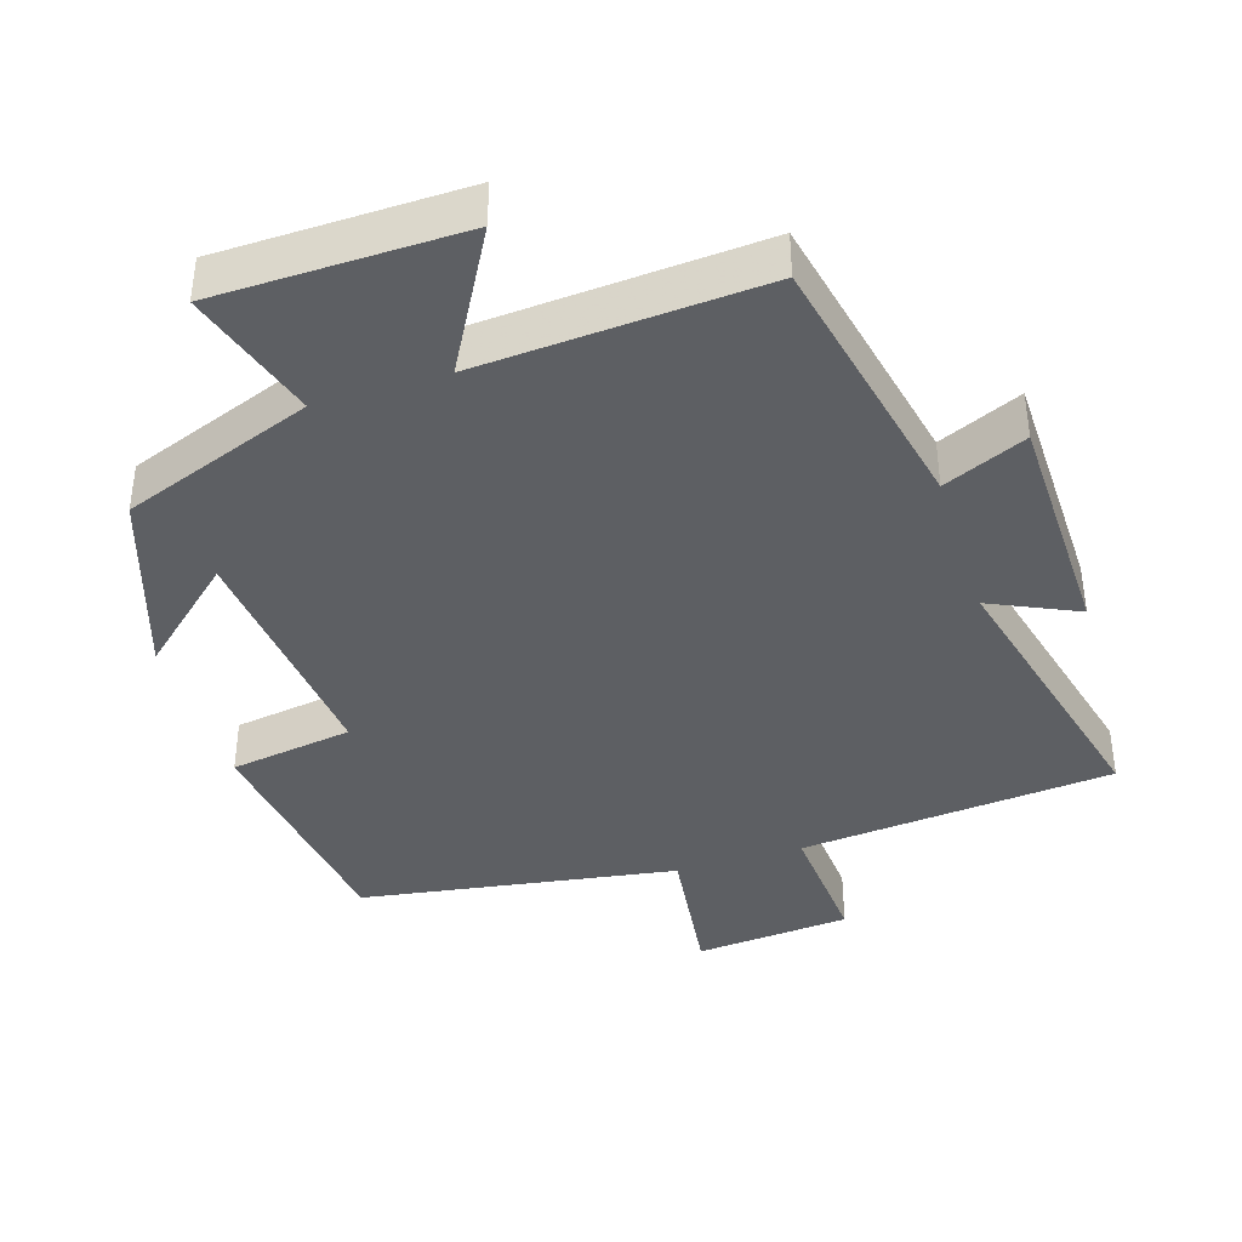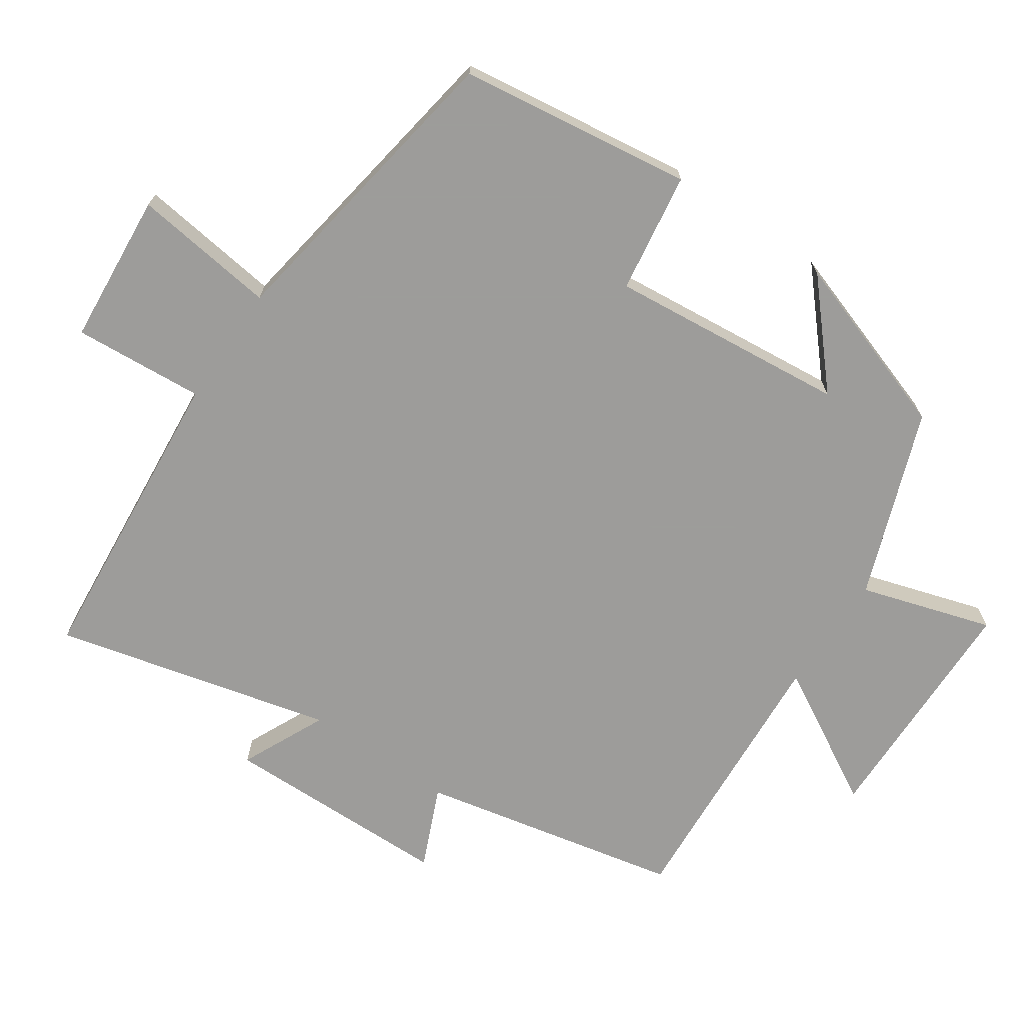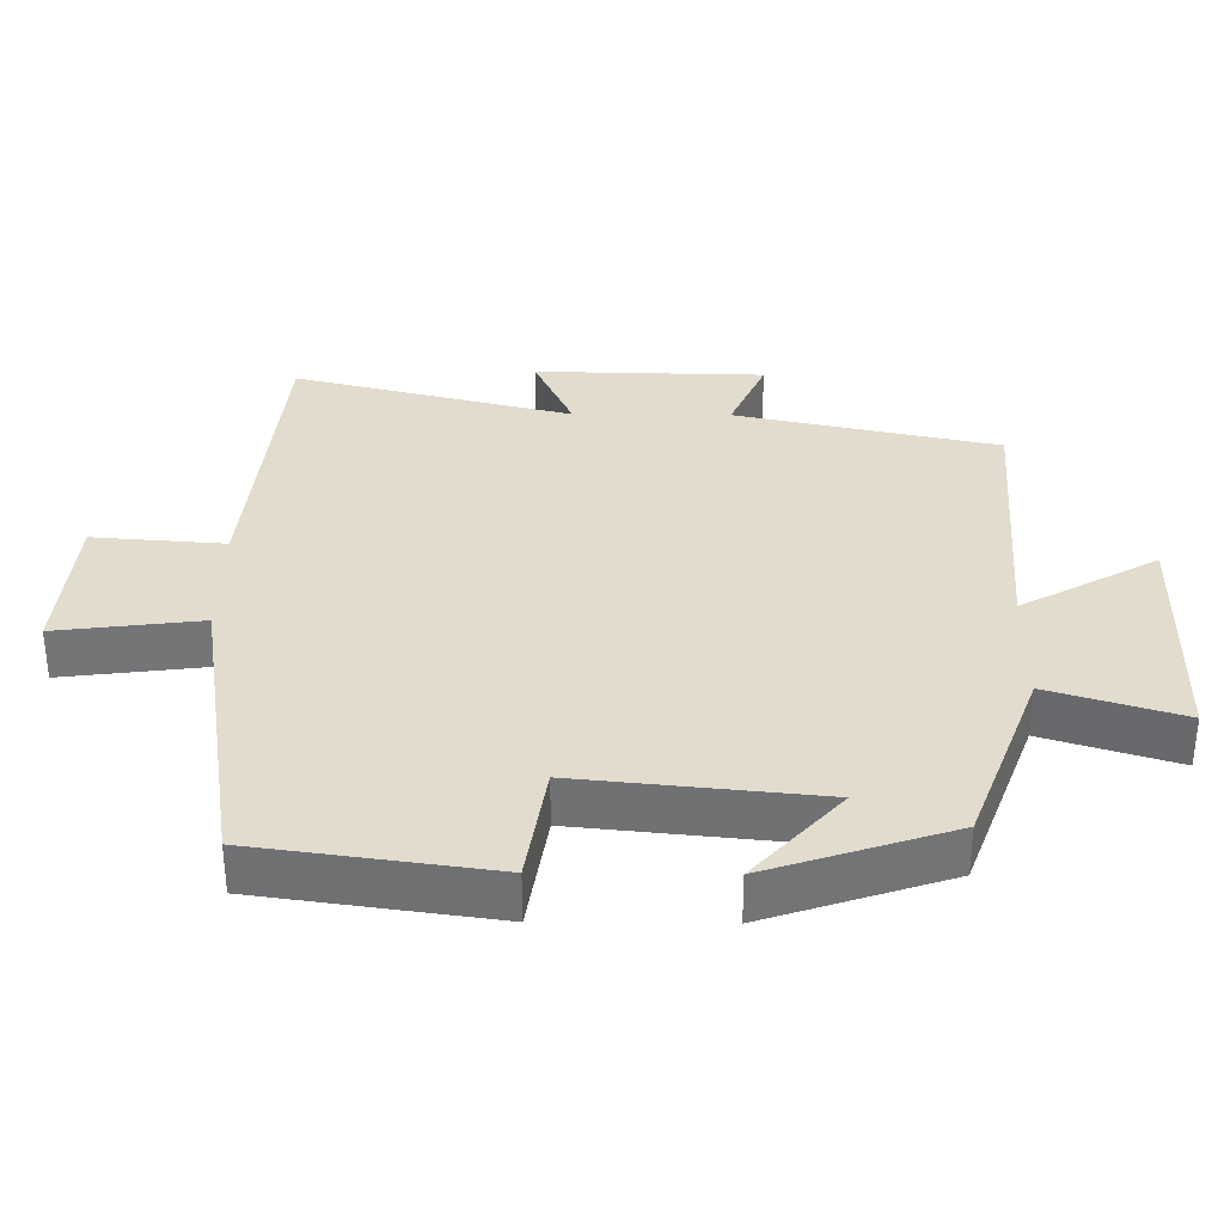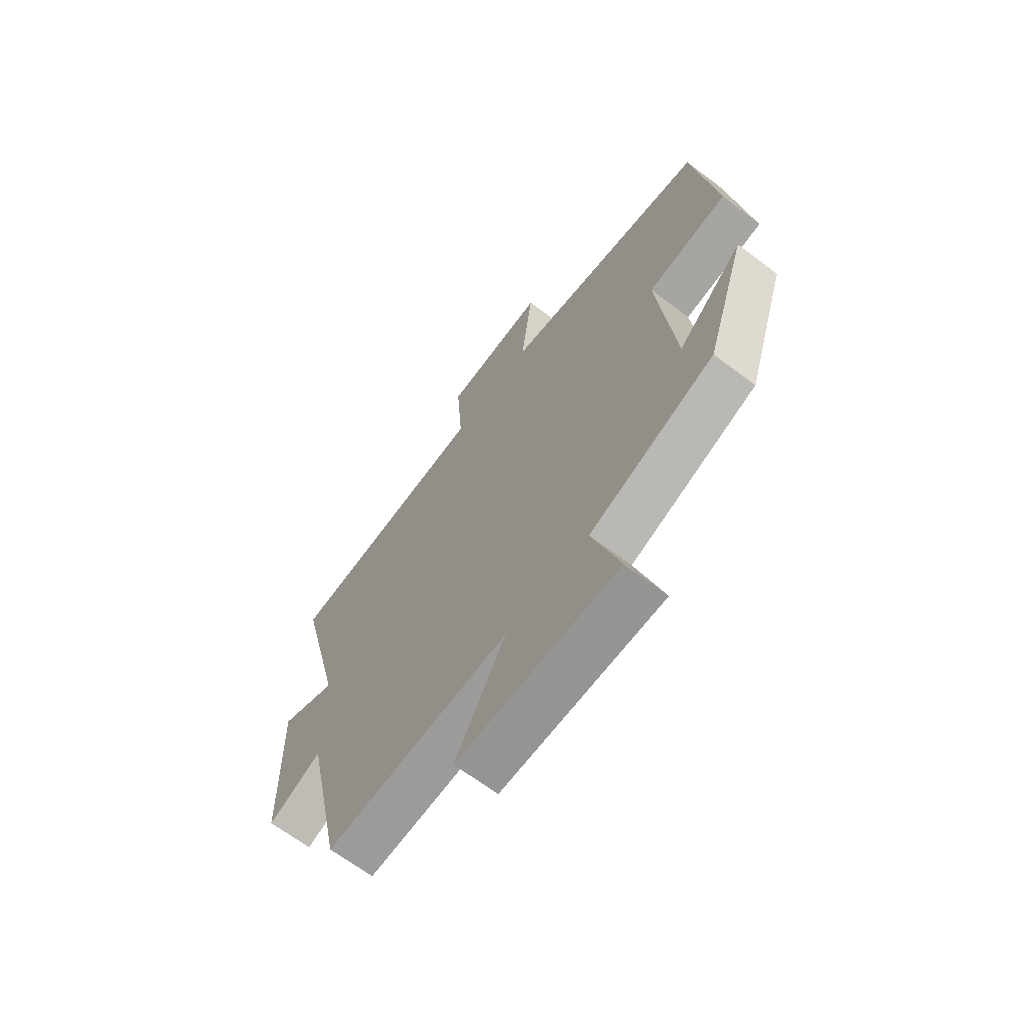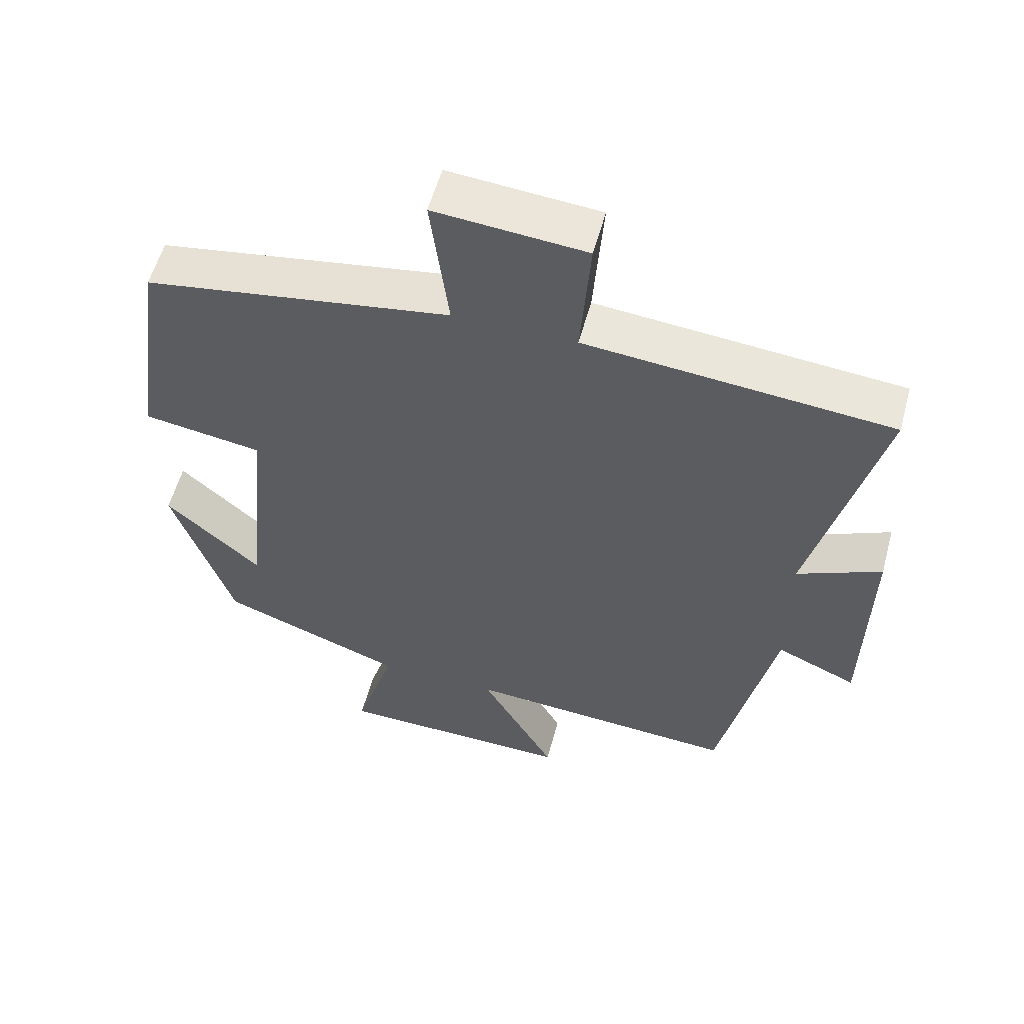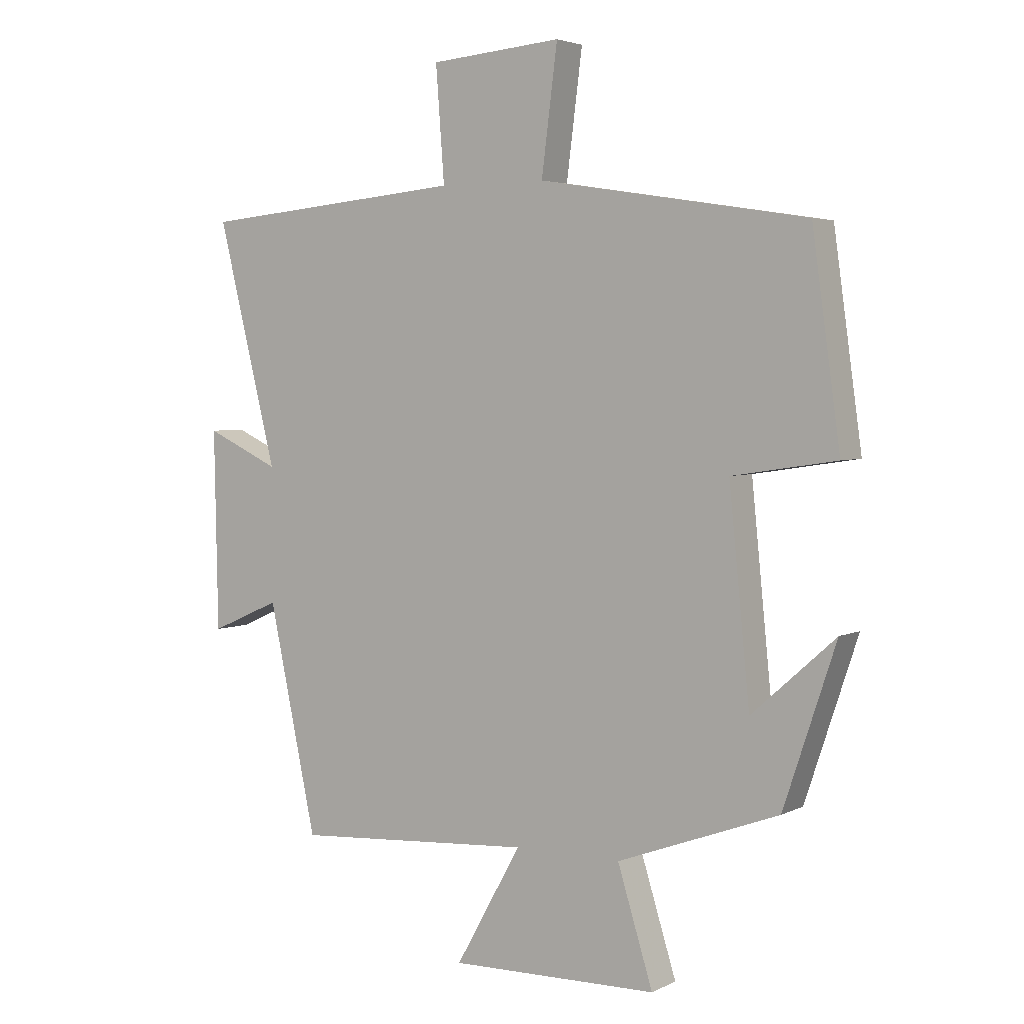
<metadata>
{"format":"obj","ext":"obj","renderer":"f3d","projection":"perspective","resolution":1024,"background":"white","views":[{"elev":-39.8,"azim":-162.4,"up":"+Y"},{"elev":-70.3,"azim":55.6,"up":"+Y"},{"elev":34.0,"azim":90.6,"up":"+Y"},{"elev":-66.4,"azim":52.8,"up":"+Z"},{"elev":56.3,"azim":-164.9,"up":"+Z"},{"elev":3.7,"azim":33.2,"up":"+Z"}]}
</metadata>
<code>
v 0.414 0.07 -0.402
v 0.149 0.07 -0.5
v 0.207 0.07 -0.687
v -0.135 0.07 -0.693
v -0.027 0.07 -0.5
v -0.421 0.07 -0.526
v -0.5 0.07 -0.155
v -0.615 0.07 -0.205
v -0.621 0.07 0.121
v -0.5 0.07 0.065
v -0.598 0.07 0.46
v -0.161 0.07 0.5
v -0.175 0.07 0.686
v 0.041 0.07 0.704
v 0.015 0.07 0.5
v 0.454 0.07 0.43
v 0.5 0.07 0.098
v 0.329 0.07 0.072
v 0.363 0.07 -0.266
v 0.5 0.07 -0.144
v 0.414 0 -0.402
v 0.149 0 -0.5
v 0.207 0 -0.687
v -0.135 0 -0.693
v -0.027 0 -0.5
v -0.421 0 -0.526
v -0.5 0 -0.155
v -0.615 0 -0.205
v -0.621 0 0.121
v -0.5 0 0.065
v -0.598 0 0.46
v -0.161 0 0.5
v -0.175 0 0.686
v 0.041 0 0.704
v 0.015 0 0.5
v 0.454 0 0.43
v 0.5 0 0.098
v 0.329 0 0.072
v 0.363 0 -0.266
v 0.5 0 -0.144
f 19 20 1 2
f 18 19 2
f 15 16 17 18
f 15 18 2
f 12 13 14 15
f 12 15 2
f 11 12 2
f 10 11 2
f 7 8 9 10
f 5 6 7 10
f 5 10 2 3
f 3 4 5
f 22 21 40 39
f 22 39 38
f 38 37 36 35
f 22 38 35
f 35 34 33 32
f 22 35 32
f 22 32 31
f 22 31 30
f 30 29 28 27
f 30 27 26 25
f 23 22 30 25
f 25 24 23
f 1 21 22 2
f 2 22 23 3
f 3 23 24 4
f 4 24 25 5
f 5 25 26 6
f 6 26 27 7
f 7 27 28 8
f 8 28 29 9
f 9 29 30 10
f 10 30 31 11
f 11 31 32 12
f 12 32 33 13
f 13 33 34 14
f 14 34 35 15
f 15 35 36 16
f 16 36 37 17
f 17 37 38 18
f 18 38 39 19
f 19 39 40 20
f 20 40 21 1

</code>
